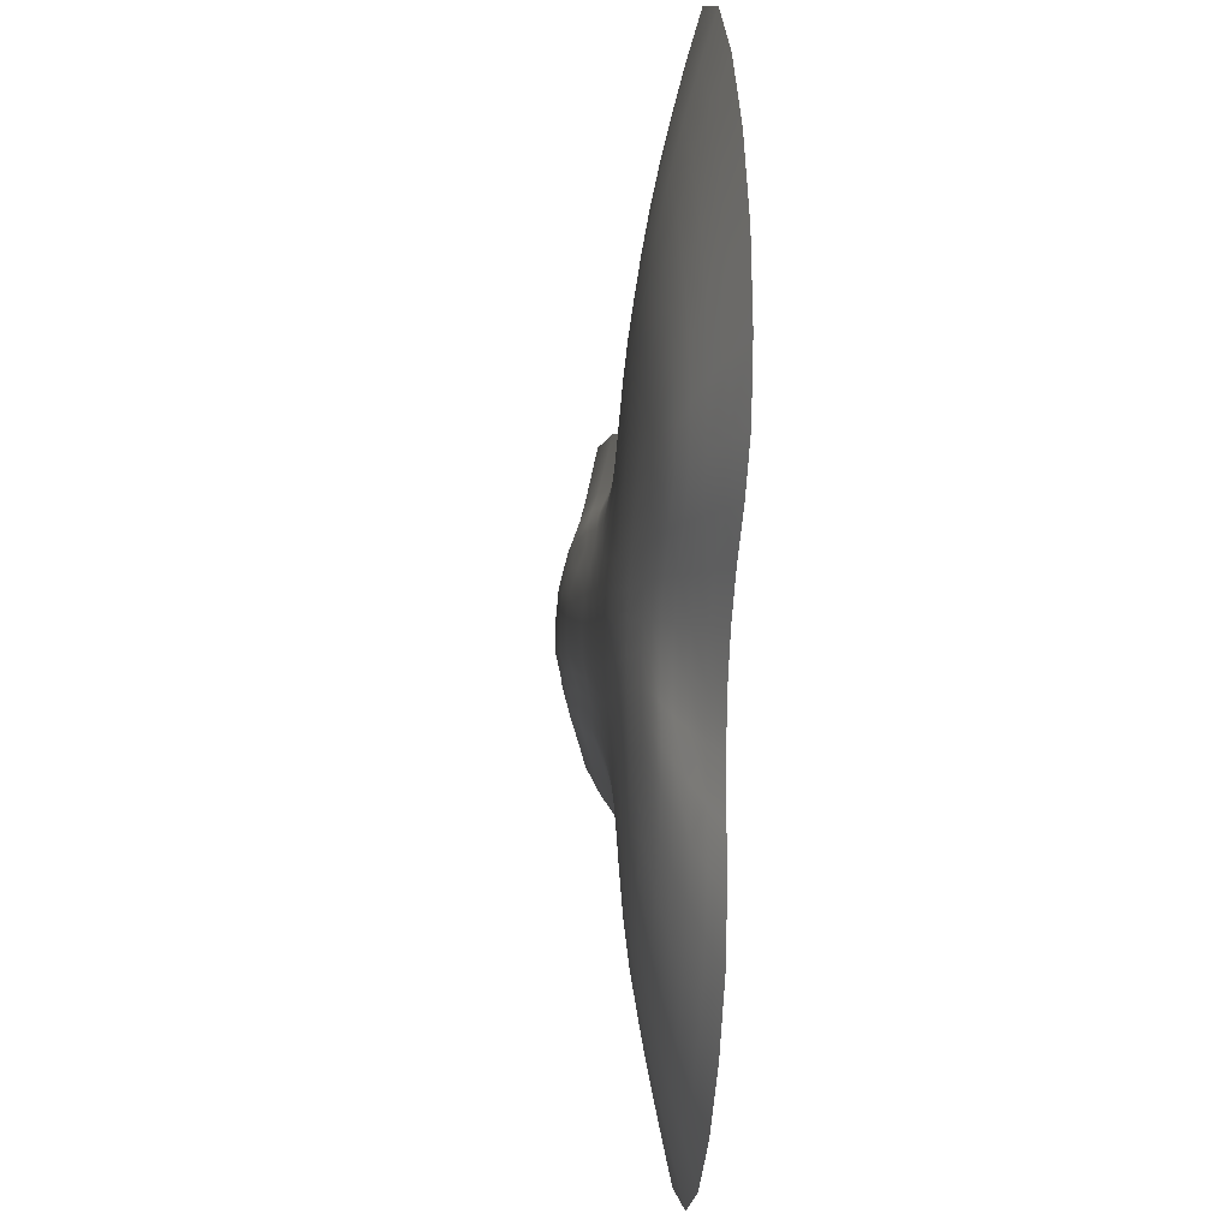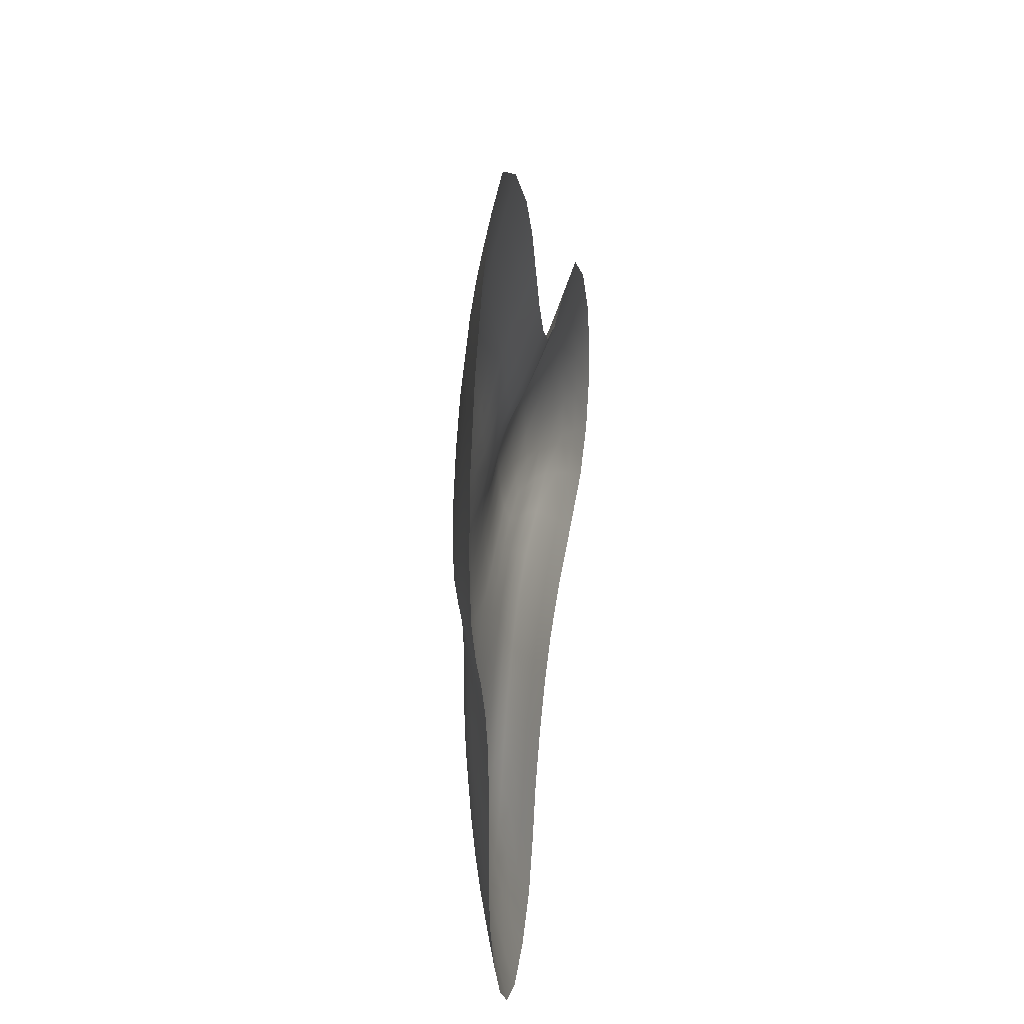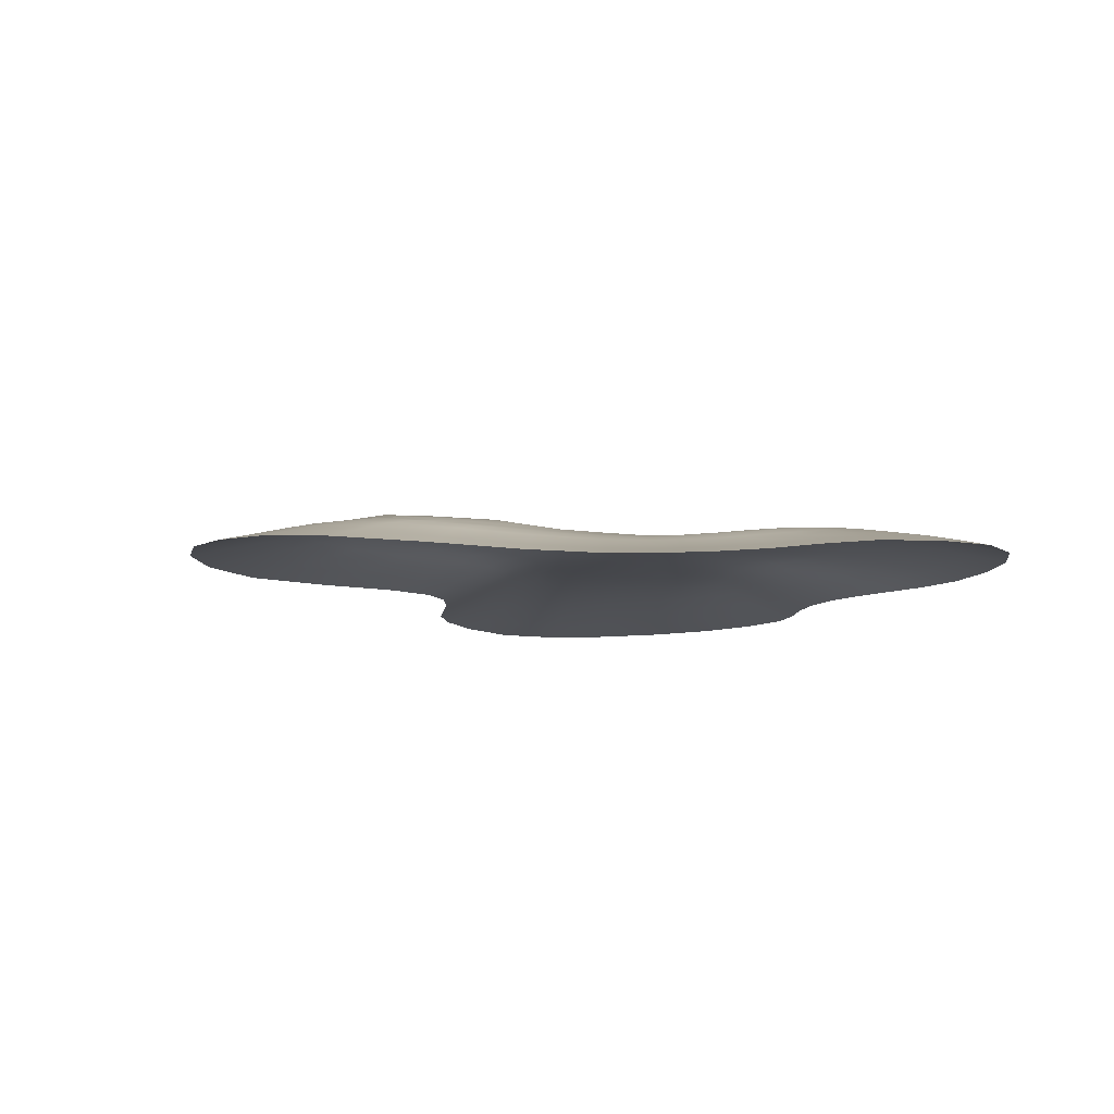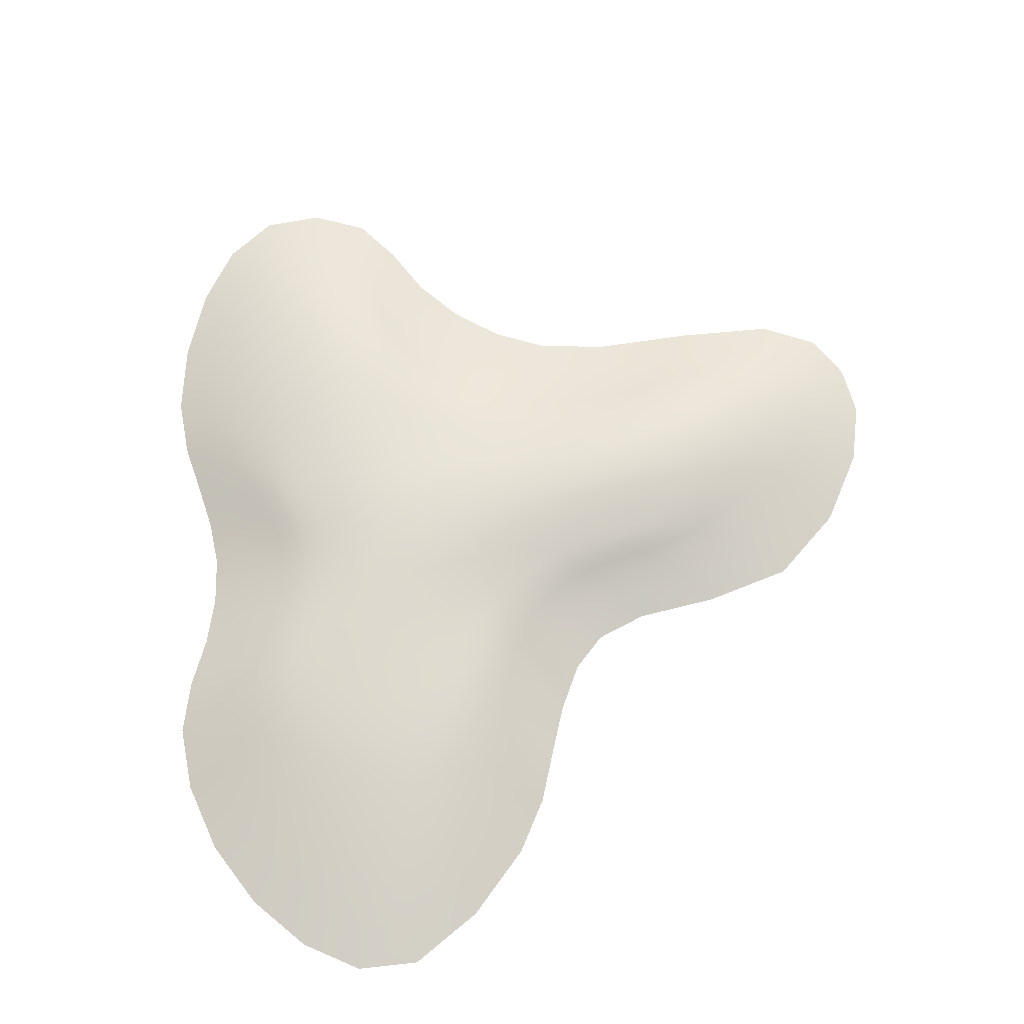
<metadata>
{"format":"obj","ext":"obj","renderer":"f3d","projection":"perspective","resolution":1024,"background":"white","views":[{"elev":1.0,"azim":-98.9,"up":"+Z"},{"elev":29.5,"azim":-81.8,"up":"+Z"},{"elev":-8.1,"azim":144.7,"up":"+Y"},{"elev":68.7,"azim":-16.7,"up":"+Y"}]}
</metadata>
<code>
g default
v -5.248 -0.05153 2.356
v 2.404 -0.05153 3.319
v -4.191 0.2736 2.122
v 1.931 0.2742 2.488
v -2.967 0.2736 -1.982
v 2.134 0.2736 -3.054
v -3.751 -0.05153 -2.422
v 2.959 -0.05153 -3.994
v -4.046 -0.05153 6.985
v 0.3151 -0.05153 6.464
v -0.04795 0.2736 5.426
v -3.228 0.2736 5.776
v -2.116 0.2736 -5.378
v 0.3983 0.2736 -5.933
v 0.9287 -0.05153 -7.199
v -2.622 -0.05153 -6.54
v 8.269 -0.05153 -2.537
v 6.883 -0.04948 2.61
v 7.078 0.2913 -1.892
v 5.856 0.2966 1.692
v 1.002 0.2736 3.996
v 1.419 -0.05153 4.852
v -5.192 -0.05153 4.742
v -4.121 0.2736 3.954
v 3.383 0.2923 1.886
v 4.187 0.2894 -2.173
v 4.914 -0.0508 -3.109
v 3.917 -0.04782 2.694
v 1.095 0.2736 -4.484
v -2.884 0.2736 -3.521
v -3.686 -0.05153 -4.289
v 1.742 -0.05153 -5.488
v 7.651 0.2892 0.5312
v -3.396 0.2736 0.6594
v -4.382 -0.05153 0.7521
v 9.052 -0.05153 0.7136
v 8.16 0.2836 -0.9081
v -2.882 0.2736 -0.6464
v -3.788 -0.05153 -0.8017
v 9.476 -0.05153 -1.146
v -0.8508 0.2736 -6.439
v -0.9269 -0.05153 -7.824
v -2.128 -0.05153 7.9
v -1.778 0.2736 6.544
v -3.269 0.5174 1.838
v -2.552 0.5174 0.6025
v -3.279 0.5174 3.15
v -2.322 0.5174 -1.539
v -2.165 0.5174 -2.749
v 1.589 0.5211 1.954
v 2.904 0.5416 1.456
v -1.403 0.5174 5.17
v -2.558 0.5174 4.559
v 4.967 0.5478 1.282
v 6.453 0.5686 0.4261
v -0.6412 0.5224 -5.052
v -1.631 0.5183 -4.208
v 6.897 0.5564 -0.6919
v -2.232 0.5174 -0.4823
v 3.58 0.5434 -1.637
v 5.989 0.5499 -1.443
v 1.816 0.518 -2.35
v 0.7474 0.5174 3.125
v 0.9308 0.5174 -3.512
v 0.2459 0.5183 -4.708
v -0.1589 0.5174 4.327
v -2.299 0.6632 1.562
v -0.6761 0.7858 1.329
v -0.5016 0.831 0.3933
v -1.824 0.6681 0.5029
v -2.402 0.6527 2.502
v -1.006 0.7201 2.478
v -1.671 0.6654 -1.208
v -0.3684 0.7988 -1.401
v -0.4928 0.7591 -2.348
v -1.564 0.6592 -2.153
v 1.032 0.6742 1.403
v 1.066 0.8207 0.3764
v 2.278 0.6846 1.056
v 2.406 0.8266 0.3446
v -1.108 0.65 3.845
v -2.041 0.6325 3.593
v 3.91 0.6854 0.9744
v 4.702 0.8227 0.3499
v -0.5175 0.6856 -3.706
v -1.283 0.643 -3.288
v 2.6 0.8231 -0.5289
v 5.033 0.8223 -0.5164
v 1.143 0.8173 -0.7201
v -0.392 0.831 -0.538
v -1.614 0.6681 -0.3772
v 2.772 0.6877 -1.17
v 4.655 0.6934 -1.078
v 1.209 0.6747 -1.671
v 0.3622 0.6527 2.453
v 0.5689 0.6592 -2.668
v 0.1955 0.643 -3.638
v -0.1434 0.6325 3.43
v 8.156 -0.05153 1.801
v 6.352 0.1303 2.109
v 8.328 0.1207 0.616
v 6.894 0.2941 1.21
v -4.857 -0.05153 1.493
v -3.88 0.1165 0.7021
v -4.709 0.1165 2.243
v -3.834 0.2736 1.354
v 2.155 0.1165 2.879
v 1.883 -0.05153 4.026
v 1.442 0.2736 3.188
v 1.197 0.1165 4.426
v -0.8494 0.7537 1.871
v -2.419 0.6583 2.024
v -1.751 0.6994 2.455
v -4.276 0.2736 3.004
v -5.361 -0.05153 3.491
v -4.638 0.1165 4.35
v -1.083 0.7501 -1.26
v -1.646 0.6628 -1.651
v -0.4291 0.7806 -1.837
v -1.072 0.7254 -2.192
v 2.501 0.1165 -3.505
v 1.522 0.2736 -3.728
v 2.276 -0.05153 -4.676
v 1.376 0.1165 -4.984
v -3.349 0.1165 -2.203
v -3.793 -0.05153 -3.301
v -2.988 0.2736 -2.707
v -3.281 0.1165 -3.906
v 3.764 -0.05153 -3.479
v 3.011 0.2823 -2.524
v 4.536 0.1252 -2.608
v 1.032 0.7611 0.8723
v 1.679 0.8252 0.3609
v 1.662 0.676 1.176
v 2.278 0.7632 0.7374
v 2.538 0.2852 2.078
v 3.01 -0.05096 2.879
v 3.641 0.1285 2.259
v 0.9824 -0.05153 5.648
v 0.5422 0.2736 4.728
v 0.1155 0.1165 5.95
v -3.76 0.2736 4.924
v -4.734 -0.05153 5.952
v -1.062 0.6886 3.152
v -1.641 0.6475 3.746
v -2.223 0.6475 3.076
v 3.513 0.8814 0.3392
v 3.122 0.6935 1.017
v 4.257 0.7347 0.7395
v 6.637 -0.04637 -2.862
v 5.698 0.2938 -2.041
v 7.658 0.1236 -2.199
v 4.587 0.2935 1.837
v 5.34 -0.04732 2.757
v -1.426 0.6544 -2.749
v -0.5083 0.7304 -3
v -0.961 0.6712 -3.491
v -3.268 -0.05153 -5.438
v -2.582 0.2736 -4.469
v 0.7715 0.2736 -5.264
v 1.389 -0.05153 -6.392
v 0.6335 0.1165 -6.562
v 2.518 0.8458 -0.09897
v 3.777 0.8799 -0.4916
v 4.969 0.8315 -0.09
v 1.105 0.8392 -0.1794
v 1.802 0.821 -0.6407
v -1.675 0.6685 0.04325
v -0.4403 0.8364 -0.07563
v -1.074 0.7609 -0.4323
v -4.016 -0.05153 -0.01577
v -3.315 0.1165 -0.725
v -3.064 0.2736 -8.5e-05
v 8.082 0.2846 -0.2041
v 9.469 -0.05153 -0.2662
v 8.807 0.1165 -1.025
v 2.637 0.7629 -0.8809
v 3.795 0.7108 -1.101
v 4.87 0.7556 -0.8655
v 1.174 0.7584 -1.171
v 1.976 0.6761 -1.377
v -1.637 0.6671 -0.7886
v -0.362 0.817 -0.9737
v -3.725 -0.05153 -1.596
v -2.89 0.2736 -1.301
v 7.862 0.2853 -1.493
v 9.146 -0.05153 -1.934
v 0.1788 0.7521 1.338
v 0.6412 0.6583 1.946
v -0.2436 0.6994 2.425
v 0.3016 0.836 0.3794
v 0.3791 0.8357 -0.6599
v 0.385 0.7607 -1.544
v 0.09265 0.7254 -2.471
v 0.8198 0.6628 -2.187
v -0.08029 0.6712 -3.685
v 0.3753 0.6544 -3.179
v 0.07535 -0.05153 -7.719
v -0.1772 0.2736 -6.358
v -0.8803 0.2736 6.13
v -0.8412 -0.05153 7.35
v 0.119 0.6475 2.955
v -0.5199 0.6475 3.624
v -2.948 0.4087 0.6312
v -3.716 0.4087 1.983
v -2.93 0.5174 1.207
v -3.68 0.4087 3.55
v -3.378 0.5174 2.476
v -2.504 0.4087 -3.132
v -2.627 0.4087 -1.759
v -2.288 0.5174 -2.109
v 1.758 0.4115 2.196
v 3.159 0.4313 1.638
v 2.151 0.5317 1.625
v -2.877 0.4087 5.163
v -2.992 0.5174 3.889
v -1.589 0.4087 5.854
v -2.015 0.5174 5.026
v 5.429 0.436 1.443
v 3.918 0.5439 1.399
v 7.069 0.4338 0.4718
v 5.823 0.5795 0.9288
v -0.7507 0.4087 -5.741
v -1.864 0.4087 -4.789
v -1.16 0.5208 -4.754
v -1.956 0.5174 -3.494
v 7.56 0.4291 -0.7973
v 6.822 0.5577 -0.1416
v -2.529 0.4087 -0.5638
v -2.323 0.5174 0.04631
v 6.557 0.4347 -1.65
v 6.647 0.5555 -1.142
v 3.898 0.4306 -1.87
v 4.842 0.5456 -1.543
v 1.951 0.4087 -2.68
v 2.573 0.5318 -1.918
v -2.268 0.5174 -1.004
v 0.8604 0.4087 3.556
v 1.144 0.5174 2.492
v 0.9846 0.4087 -3.993
v 1.303 0.5174 -2.895
v 0.2832 0.4087 -5.322
v 0.5955 0.5174 -4.161
v -0.1694 0.5208 -5.021
v -0.139 0.4087 4.883
v -0.7601 0.5174 4.871
v 0.3283 0.5174 3.741
v -2.22 0.5954 0.5582
v -2.836 0.5954 1.699
v -2.882 0.5954 2.767
v -1.89 0.5954 -2.381
v -2.044 0.5954 -1.328
v 1.376 0.5988 1.716
v 2.548 0.6186 1.279
v -2.254 0.5954 3.978
v -1.232 0.5954 4.509
v 4.366 0.6312 1.127
v 5.673 0.742 0.3822
v -0.5627 0.6155 -4.382
v -1.435 0.5988 -3.65
v 6.064 0.742 -0.5907
v -1.964 0.5954 -0.407
v 5.265 0.6374 -1.244
v 3.145 0.6224 -1.413
v 1.594 0.5966 -2.034
v 0.637 0.5954 2.722
v 0.8203 0.5954 -3.043
v 0.2444 0.5988 -4.07
v -0.1088 0.5954 3.766
v -3.187 -0.05153 7.707
v -3.625 0.1165 6.382
v -1.956 0.1165 7.224
v -2.564 0.2736 6.371
v -1.541 0.7414 1.421
v -2.066 0.6664 1.032
v -0.5701 0.8128 0.8486
v -1.23 0.7608 0.4412
v -1.518 0.2736 -6.073
v -2.369 0.1165 -5.961
v -0.9012 0.1165 -7.132
v -1.834 -0.05153 -7.383
v -2.87 0.1165 7.041
v -1.379 0.7541 0.9231
v -1.681 0.1165 -6.73
v 7.502 0.1258 1.48
v -4.338 0.1165 1.424
v 1.65 0.1165 3.596
v -1.684 0.7218 1.916
v -4.803 0.1165 3.252
v -1.092 0.7398 -1.691
v 1.851 0.1165 -4.193
v -3.384 0.1165 -3.005
v 3.357 0.119 -2.973
v 1.623 0.7584 0.8113
v 2.764 0.1235 2.45
v 0.7454 0.1165 5.194
v -4.23 0.1165 5.44
v -1.684 0.6784 3.084
v 3.233 0.7877 0.7128
v 6.155 0.1306 -2.425
v 4.951 0.1288 2.257
v -1.002 0.7063 -2.819
v -2.922 0.1165 -4.955
v 1.043 0.1165 -5.825
v 3.701 0.8956 -0.08271
v 1.741 0.8458 -0.1477
v -1.128 0.7626 -0.007059
v -3.525 0.1165 -0.01101
v 8.758 0.1165 -0.2352
v 3.722 0.7996 -0.8264
v 1.852 0.756 -1.044
v -1.068 0.7569 -0.8454
v -3.291 0.1165 -1.449
v 8.491 0.117 -1.706
v -0.02143 0.7218 1.863
v 0.267 0.7971 0.8582
v 0.3408 0.8483 -0.1442
v 0.4106 0.7996 -1.115
v 0.252 0.7398 -1.983
v -0.01182 0.7063 -3.049
v -0.07219 0.1165 -7.037
v -0.8726 0.1165 6.744
v -0.3976 0.6784 3.015
v -3.363 0.4087 1.282
v -3.811 0.4087 2.741
v -2.619 0.4087 -2.406
v 2.352 0.4225 1.822
v -3.357 0.4087 4.403
v -2.278 0.4087 5.694
v 4.271 0.4323 1.576
v 6.374 0.4381 1.043
v -1.335 0.4087 -5.409
v -2.253 0.4087 -3.978
v 7.477 0.4297 -0.1727
v -2.665 0.4087 0.02315
v 7.283 0.4306 -1.309
v 5.292 0.4327 -1.763
v 2.786 0.4211 -2.19
v -2.557 0.4087 -1.151
v 1.286 0.4087 2.824
v 1.385 0.4087 -3.299
v 0.6473 0.4087 -4.712
v -0.1971 0.4087 -5.689
v -0.8403 0.4087 5.503
v 0.4067 0.4087 4.238
v -2.541 0.5954 1.125
v -2.949 0.5954 2.224
v -2.004 0.5954 -1.824
v 1.879 0.6083 1.428
v -2.637 0.5954 3.396
v -1.777 0.5954 4.385
v 3.443 0.6261 1.229
v 5.119 0.664 0.8197
v -1.025 0.6088 -4.125
v -1.712 0.5954 -3.029
v 5.998 0.7461 -0.1119
v -2.033 0.5954 0.05703
v 5.844 0.6831 -0.9827
v 4.256 0.6249 -1.331
v 2.26 0.6091 -1.658
v -1.999 0.5954 -0.8621
v 0.9796 0.5954 2.178
v 1.143 0.5954 -2.508
v 0.5413 0.5954 -3.599
v -0.1316 0.6088 -4.347
v -0.647 0.5954 4.243
v 0.2967 0.5954 3.255
g pCube44 pCube43SmoothProxyGroup
f 9 270 282 271
f 270 43 272 282
f 282 272 44 273
f 271 282 273 12
f 67 274 283 275
f 274 68 276 283
f 283 276 69 277
f 275 283 277 70
f 13 278 284 279
f 278 41 280 284
f 284 280 42 281
f 279 284 281 16
f 18 99 285 100
f 99 36 101 285
f 285 101 33 102
f 100 285 102 20
f 35 103 286 104
f 103 1 105 286
f 286 105 3 106
f 104 286 106 34
f 2 107 287 108
f 107 4 109 287
f 287 109 21 110
f 108 287 110 22
f 68 274 288 111
f 274 67 112 288
f 288 112 71 113
f 111 288 113 72
f 3 105 289 114
f 105 1 115 289
f 289 115 23 116
f 114 289 116 24
f 73 117 290 118
f 117 74 119 290
f 290 119 75 120
f 118 290 120 76
f 6 121 291 122
f 121 8 123 291
f 291 123 32 124
f 122 291 124 29
f 7 125 292 126
f 125 5 127 292
f 292 127 30 128
f 126 292 128 31
f 8 121 293 129
f 121 6 130 293
f 293 130 26 131
f 129 293 131 27
f 78 132 294 133
f 132 77 134 294
f 294 134 79 135
f 133 294 135 80
f 4 107 295 136
f 107 2 137 295
f 295 137 28 138
f 136 295 138 25
f 22 110 296 139
f 110 21 140 296
f 296 140 11 141
f 139 296 141 10
f 24 116 297 142
f 116 23 143 297
f 297 143 9 271
f 142 297 271 12
f 81 144 298 145
f 144 72 113 298
f 298 113 71 146
f 145 298 146 82
f 80 135 299 147
f 135 79 148 299
f 299 148 83 149
f 147 299 149 84
f 27 131 300 150
f 131 26 151 300
f 300 151 19 152
f 150 300 152 17
f 25 138 301 153
f 138 28 154 301
f 301 154 18 100
f 153 301 100 20
f 76 120 302 155
f 120 75 156 302
f 302 156 85 157
f 155 302 157 86
f 31 128 303 158
f 128 30 159 303
f 303 159 13 279
f 158 303 279 16
f 29 124 304 160
f 124 32 161 304
f 304 161 15 162
f 160 304 162 14
f 87 163 305 164
f 163 80 147 305
f 305 147 84 165
f 164 305 165 88
f 89 166 306 167
f 166 78 133 306
f 306 133 80 163
f 167 306 163 87
f 70 277 307 168
f 277 69 169 307
f 307 169 90 170
f 168 307 170 91
f 39 171 308 172
f 171 35 104 308
f 308 104 34 173
f 172 308 173 38
f 33 101 309 174
f 101 36 175 309
f 309 175 40 176
f 174 309 176 37
f 92 177 310 178
f 177 87 164 310
f 310 164 88 179
f 178 310 179 93
f 94 180 311 181
f 180 89 167 311
f 311 167 87 177
f 181 311 177 92
f 91 170 312 182
f 170 90 183 312
f 312 183 74 117
f 182 312 117 73
f 7 184 313 125
f 184 39 172 313
f 313 172 38 185
f 125 313 185 5
f 37 176 314 186
f 176 40 187 314
f 314 187 17 152
f 186 314 152 19
f 77 188 315 189
f 188 68 111 315
f 315 111 72 190
f 189 315 190 95
f 69 276 316 191
f 276 68 188 316
f 316 188 77 132
f 191 316 132 78
f 90 169 317 192
f 169 69 191 317
f 317 191 78 166
f 192 317 166 89
f 74 183 318 193
f 183 90 192 318
f 318 192 89 180
f 193 318 180 94
f 75 119 319 194
f 119 74 193 319
f 319 193 94 195
f 194 319 195 96
f 85 156 320 196
f 156 75 194 320
f 320 194 96 197
f 196 320 197 97
f 42 280 321 198
f 280 41 199 321
f 321 199 14 162
f 198 321 162 15
f 44 272 322 200
f 272 43 201 322
f 322 201 10 141
f 200 322 141 11
f 95 190 323 202
f 190 72 144 323
f 323 144 81 203
f 202 323 203 98
f 34 106 324 204
f 106 3 205 324
f 324 205 45 206
f 204 324 206 46
f 3 114 325 205
f 114 24 207 325
f 325 207 47 208
f 205 325 208 45
f 30 127 326 209
f 127 5 210 326
f 326 210 48 211
f 209 326 211 49
f 4 136 327 212
f 136 25 213 327
f 327 213 51 214
f 212 327 214 50
f 24 142 328 207
f 142 12 215 328
f 328 215 53 216
f 207 328 216 47
f 12 273 329 215
f 273 44 217 329
f 329 217 52 218
f 215 329 218 53
f 25 153 330 213
f 153 20 219 330
f 330 219 54 220
f 213 330 220 51
f 20 102 331 219
f 102 33 221 331
f 331 221 55 222
f 219 331 222 54
f 41 278 332 223
f 278 13 224 332
f 332 224 57 225
f 223 332 225 56
f 13 159 333 224
f 159 30 209 333
f 333 209 49 226
f 224 333 226 57
f 33 174 334 221
f 174 37 227 334
f 334 227 58 228
f 221 334 228 55
f 38 173 335 229
f 173 34 204 335
f 335 204 46 230
f 229 335 230 59
f 37 186 336 227
f 186 19 231 336
f 336 231 61 232
f 227 336 232 58
f 19 151 337 231
f 151 26 233 337
f 337 233 60 234
f 231 337 234 61
f 26 130 338 233
f 130 6 235 338
f 338 235 62 236
f 233 338 236 60
f 5 185 339 210
f 185 38 229 339
f 339 229 59 237
f 210 339 237 48
f 21 109 340 238
f 109 4 212 340
f 340 212 50 239
f 238 340 239 63
f 6 122 341 235
f 122 29 240 341
f 341 240 64 241
f 235 341 241 62
f 29 160 342 240
f 160 14 242 342
f 342 242 65 243
f 240 342 243 64
f 14 199 343 242
f 199 41 223 343
f 343 223 56 244
f 242 343 244 65
f 44 200 344 217
f 200 11 245 344
f 344 245 66 246
f 217 344 246 52
f 11 140 345 245
f 140 21 238 345
f 345 238 63 247
f 245 345 247 66
f 46 206 346 248
f 206 45 249 346
f 346 249 67 275
f 248 346 275 70
f 45 208 347 249
f 208 47 250 347
f 347 250 71 112
f 249 347 112 67
f 49 211 348 251
f 211 48 252 348
f 348 252 73 118
f 251 348 118 76
f 50 214 349 253
f 214 51 254 349
f 349 254 79 134
f 253 349 134 77
f 47 216 350 250
f 216 53 255 350
f 350 255 82 146
f 250 350 146 71
f 53 218 351 255
f 218 52 256 351
f 351 256 81 145
f 255 351 145 82
f 51 220 352 254
f 220 54 257 352
f 352 257 83 148
f 254 352 148 79
f 54 222 353 257
f 222 55 258 353
f 353 258 84 149
f 257 353 149 83
f 56 225 354 259
f 225 57 260 354
f 354 260 86 157
f 259 354 157 85
f 57 226 355 260
f 226 49 251 355
f 355 251 76 155
f 260 355 155 86
f 55 228 356 258
f 228 58 261 356
f 356 261 88 165
f 258 356 165 84
f 59 230 357 262
f 230 46 248 357
f 357 248 70 168
f 262 357 168 91
f 58 232 358 261
f 232 61 263 358
f 358 263 93 179
f 261 358 179 88
f 61 234 359 263
f 234 60 264 359
f 359 264 92 178
f 263 359 178 93
f 60 236 360 264
f 236 62 265 360
f 360 265 94 181
f 264 360 181 92
f 48 237 361 252
f 237 59 262 361
f 361 262 91 182
f 252 361 182 73
f 63 239 362 266
f 239 50 253 362
f 362 253 77 189
f 266 362 189 95
f 62 241 363 265
f 241 64 267 363
f 363 267 96 195
f 265 363 195 94
f 64 243 364 267
f 243 65 268 364
f 364 268 97 197
f 267 364 197 96
f 65 244 365 268
f 244 56 259 365
f 365 259 85 196
f 268 365 196 97
f 52 246 366 256
f 246 66 269 366
f 366 269 98 203
f 256 366 203 81
f 66 247 367 269
f 247 63 266 367
f 367 266 95 202
f 269 367 202 98

</code>
